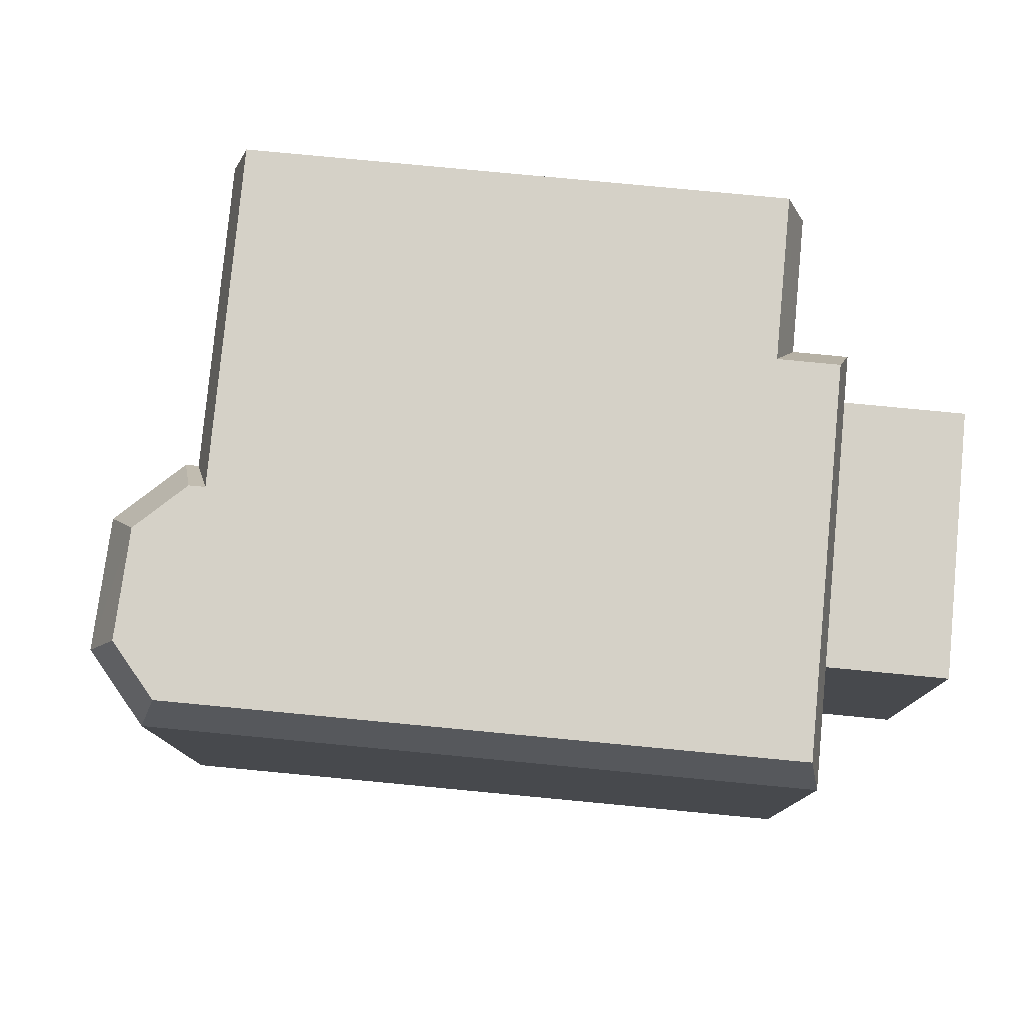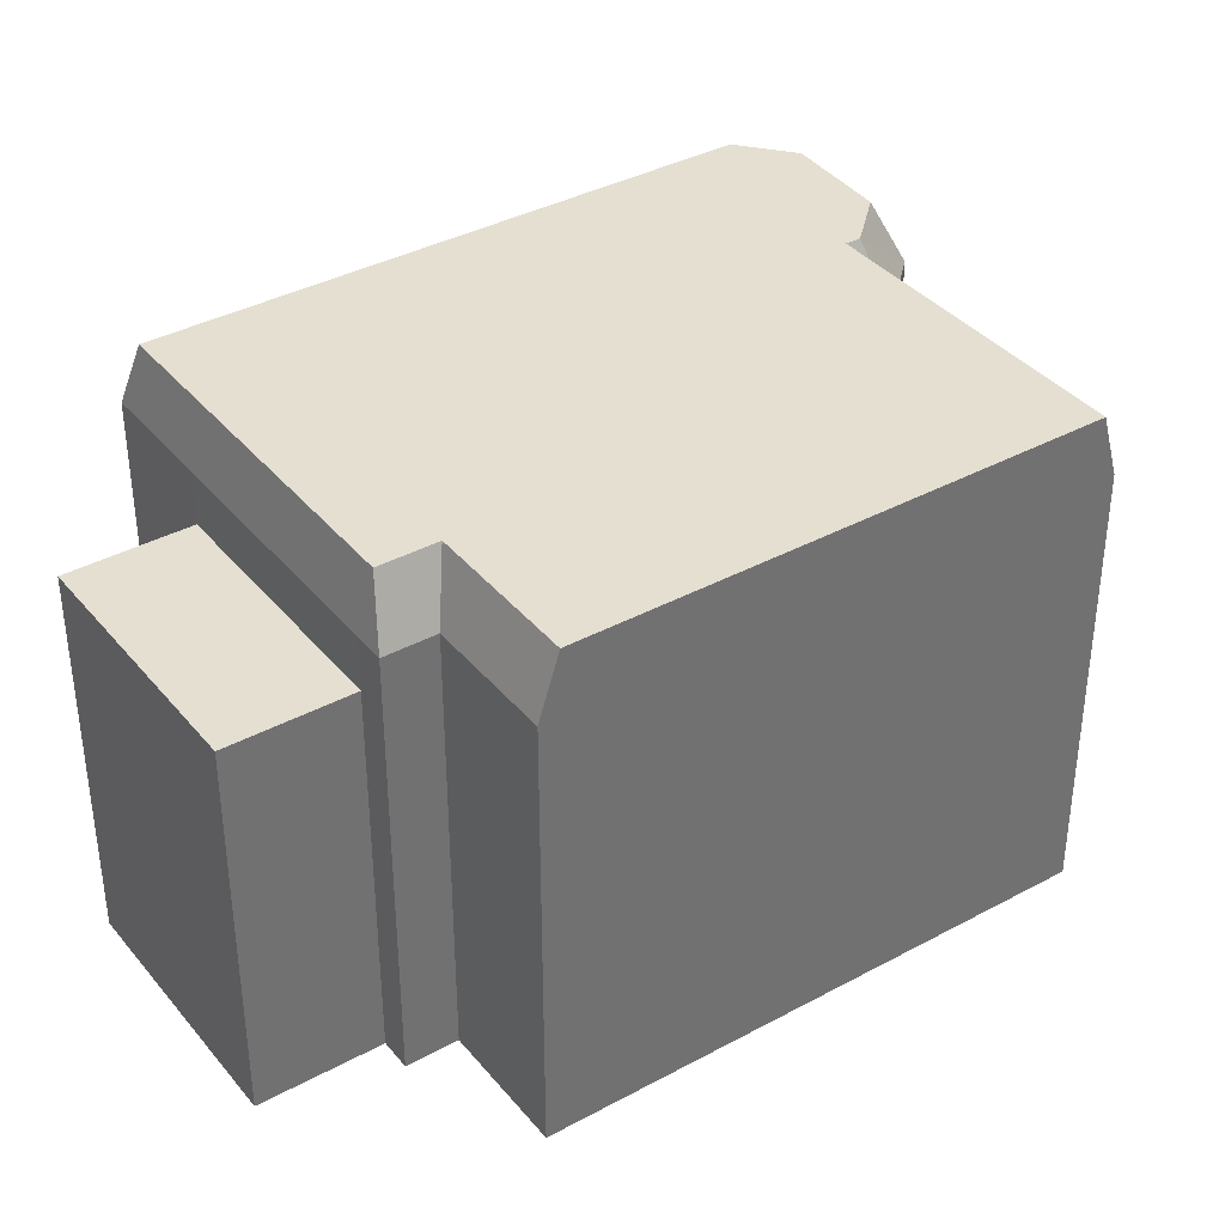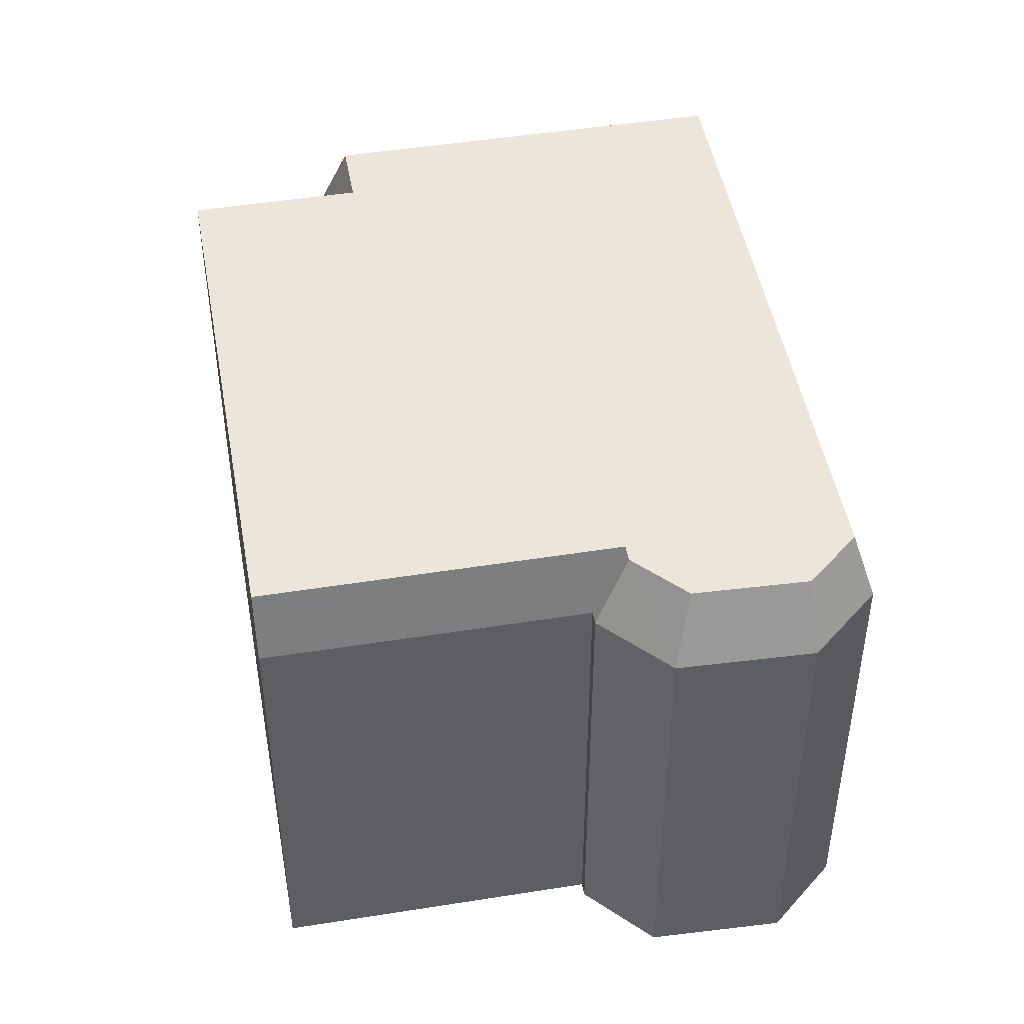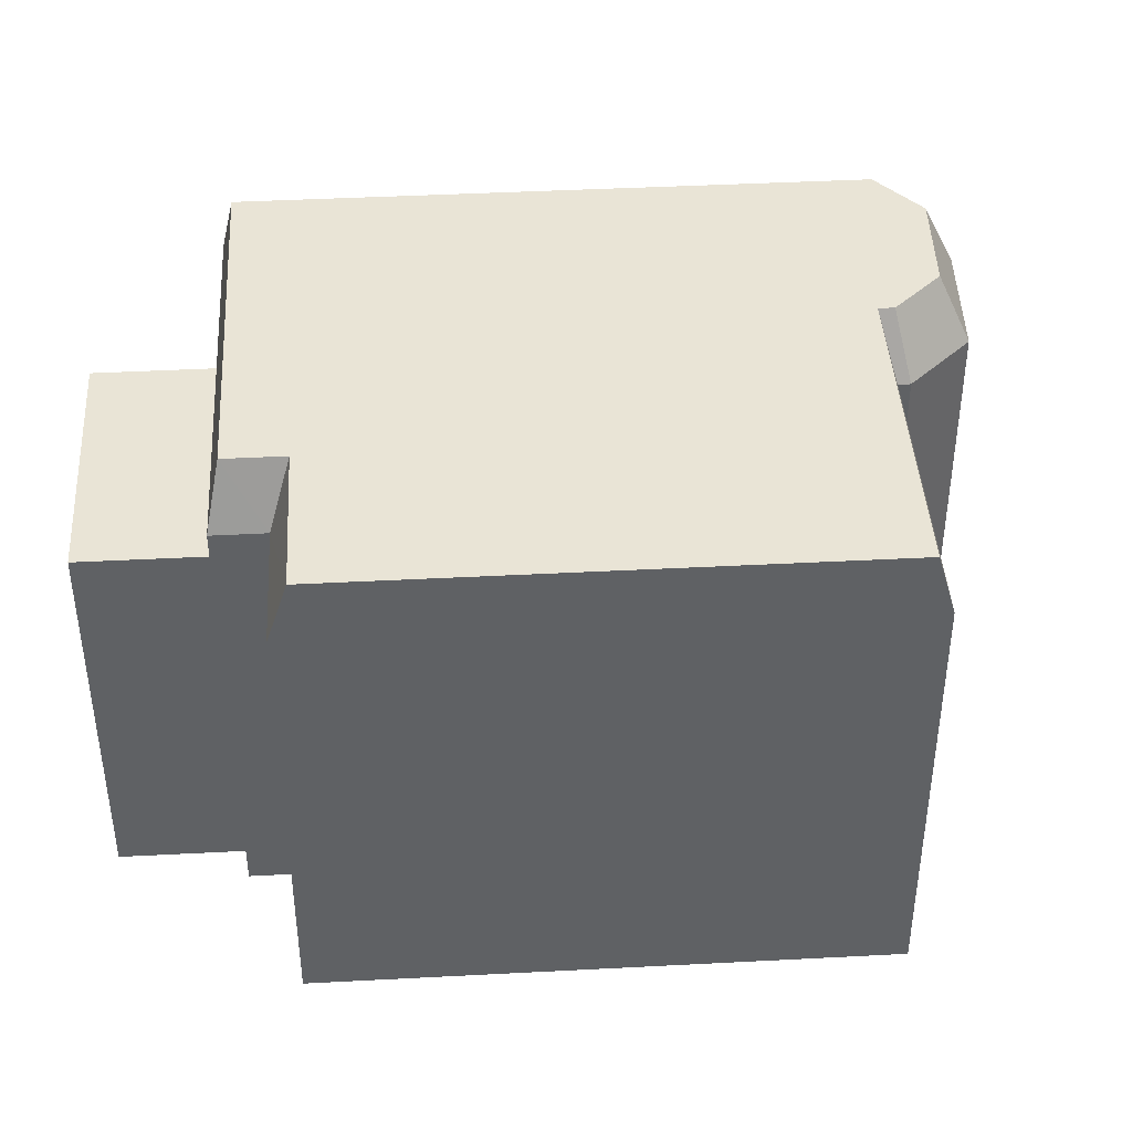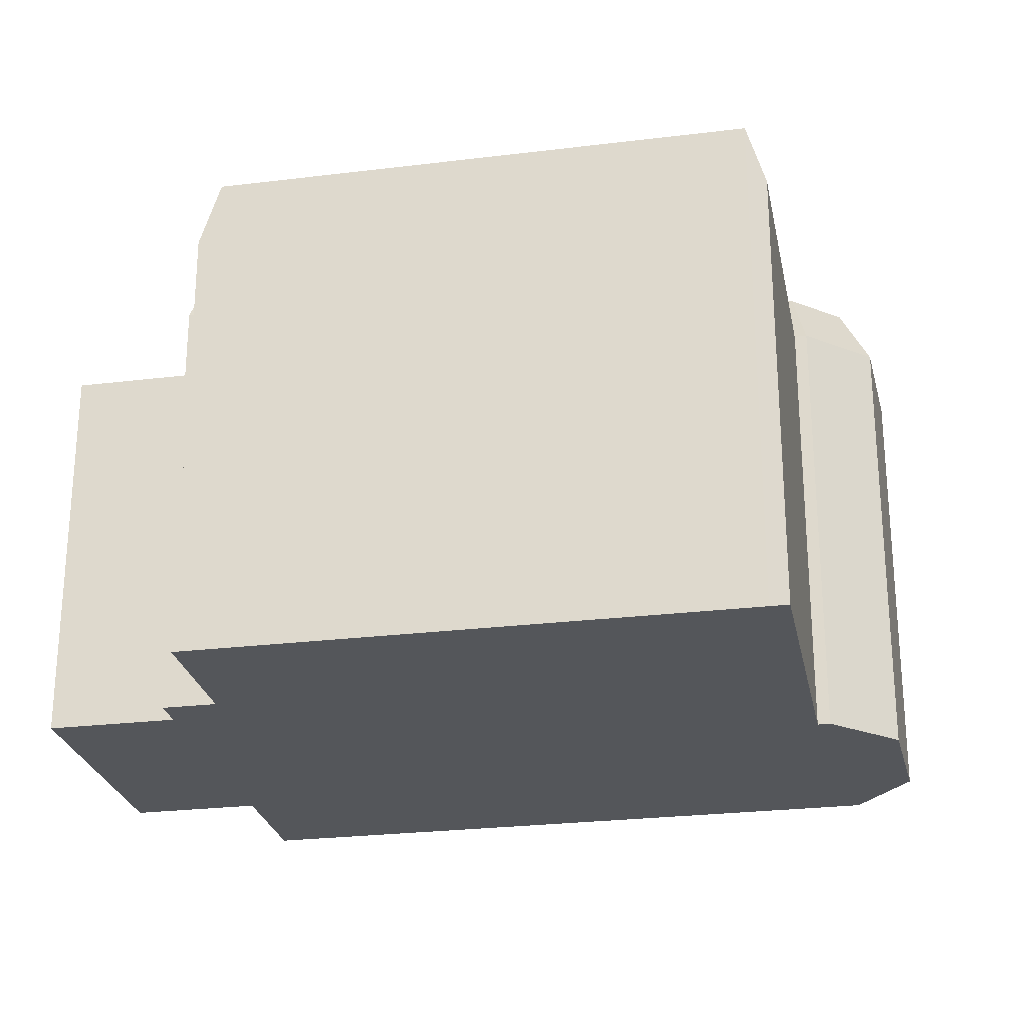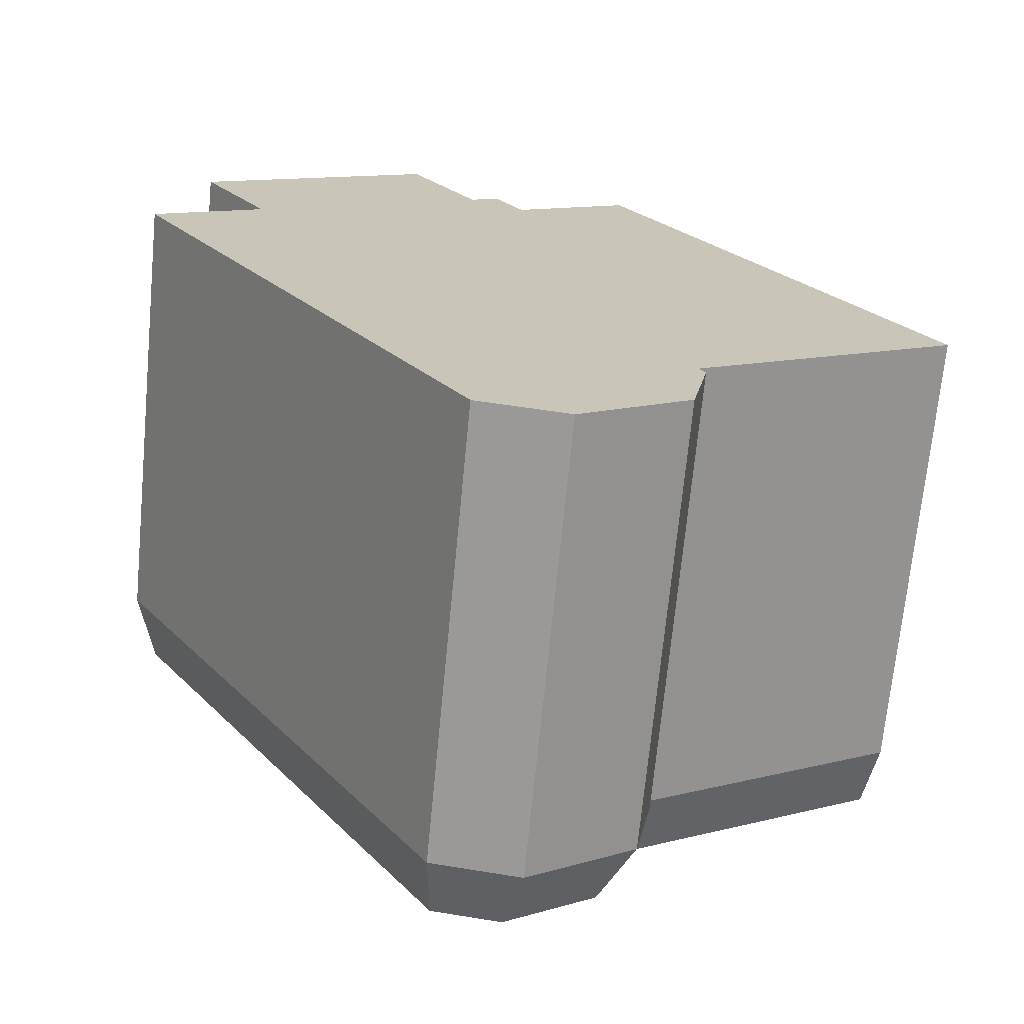
<metadata>
{"format":"obj","ext":"obj","renderer":"f3d","projection":"perspective","resolution":1024,"background":"white","views":[{"elev":79.1,"azim":-116.7,"up":"+Y"},{"elev":37.5,"azim":23.2,"up":"+Y"},{"elev":47.6,"azim":137.7,"up":"+Y"},{"elev":42.4,"azim":54.3,"up":"+Y"},{"elev":-25.7,"azim":69.0,"up":"+Y"},{"elev":-69.8,"azim":-5.5,"up":"+Z"}]}
</metadata>
<code>
v -0.928 5.479 6.723
v -0.01401 4.132 6.293
v -0.242 5.479 5.629
v -0.928 5.479 6.723
v -0.62 4.13 7.259
v -0.01401 4.132 6.293
v -8.278 4.13 2.451
v -0.837 5.479 -8.624
v -0.99 4.131 -9.158
v -8.278 4.13 2.451
v -7.774 5.479 2.425
v -0.837 5.479 -8.624
v -0.99 4.131 -9.158
v 0.591 5.479 -8.834
v 0.887 4.131 -9.433
v -0.99 4.131 -9.158
v -0.837 5.479 -8.624
v 0.591 5.479 -8.834
v 0.887 4.131 -9.433
v 2.485 5.479 -7.529
v 3.146 4.127 -7.878
v 0.591 5.479 -8.834
v 2.485 5.479 -7.529
v 0.887 4.131 -9.433
v 2.754 5.479 -6.145
v 3.501 4.131 -6.051
v 3.146 4.127 -7.878
v 2.485 5.479 -7.529
v 2.754 5.479 -6.145
v 3.146 4.127 -7.878
v -1.209 4.13 6.889
v -0.62 4.13 7.259
v -0.928 5.479 6.723
v -6.025 4.13 3.866
v -1.209 4.13 6.889
v -0.928 5.479 6.723
v -7.774 5.479 2.425
v -6.025 4.13 3.866
v -0.928 5.479 6.723
v -8.278 4.13 2.451
v -6.025 4.13 3.866
v -7.774 5.479 2.425
v -0.242 5.479 5.629
v -0.01401 4.132 6.293
v 2.647 5.479 7.443
v -0.01401 4.132 6.293
v 2.413 4.129 7.816
v 2.647 5.479 7.443
v 2.574 5.479 -5.857
v 3.361 4.126 -5.828
v 2.754 5.479 -6.145
v 2.754 5.479 -6.145
v 3.361 4.126 -5.828
v 3.501 4.131 -6.051
v -0.242 5.479 5.629
v 2.647 5.479 7.443
v 4.57 5.479 4.38
v -7.774 5.479 2.425
v -0.928 5.479 6.723
v -0.242 5.479 5.629
v 2.574 5.479 -5.857
v 4.57 5.479 4.38
v 8.616 5.479 -2.064
v -0.837 5.479 -8.624
v 2.574 5.479 -5.857
v 0.591 5.479 -8.834
v 2.485 5.479 -7.529
v 2.574 5.479 -5.857
v 2.754 5.479 -6.145
v 0.591 5.479 -8.834
v 2.574 5.479 -5.857
v 2.485 5.479 -7.529
v -7.774 5.479 2.425
v -0.242 5.479 5.629
v 2.574 5.479 -5.857
v -0.837 5.479 -8.624
v -0.242 5.479 5.629
v 4.57 5.479 4.38
v 2.574 5.479 -5.857
v 3.361 4.126 -5.828
v 8.616 5.479 -2.064
v 8.825 4.129 -2.398
v 2.574 5.479 -5.857
v 8.616 5.479 -2.064
v 3.361 4.126 -5.828
v -7.462 2.997 6.155
v -2.647 2.997 9.178
v -1.209 2.997 6.889
v -6.025 2.997 3.866
v -0.317 -5.248 6.776
v -0.01401 -5.248 6.293
v -0.01401 4.132 6.293
v -0.62 4.13 7.259
v -0.62 -5.248 7.259
v -0.317 -5.248 6.776
v -0.62 4.13 7.259
v -0.317 -5.248 6.776
v -0.01401 4.132 6.293
v -8.278 4.13 2.451
v -4.634 -5.248 -3.353
v -8.278 -5.248 2.451
v -4.634 -5.248 -3.353
v -0.99 4.131 -9.158
v -0.99 -5.248 -9.158
v -8.278 4.13 2.451
v -0.99 4.131 -9.158
v -4.634 -5.248 -3.353
v -0.99 4.131 -9.158
v -0.05151 -5.248 -9.295
v -0.99 -5.248 -9.158
v -0.05151 -5.248 -9.295
v 0.887 4.131 -9.433
v 0.887 -5.248 -9.433
v -0.99 4.131 -9.158
v 0.887 4.131 -9.433
v -0.05151 -5.248 -9.295
v 0.887 4.131 -9.433
v 3.146 4.127 -7.878
v 3.146 -5.248 -7.878
v 0.887 -5.248 -9.433
v 3.146 4.127 -7.878
v 3.323 -5.248 -6.964
v 3.146 -5.248 -7.878
v 3.323 -5.248 -6.964
v 3.501 4.131 -6.051
v 3.501 -5.248 -6.051
v 3.146 4.127 -7.878
v 3.501 4.131 -6.051
v 3.323 -5.248 -6.964
v -6.025 2.997 3.866
v -1.209 2.997 6.889
v -1.209 4.13 6.889
v -6.025 4.13 3.866
v -1.209 -5.248 6.889
v -0.62 -5.248 7.259
v -0.62 4.13 7.259
v -1.209 2.997 6.889
v -1.209 4.13 6.889
v -1.209 2.997 6.889
v -0.62 4.13 7.259
v -7.152 -5.248 3.159
v -6.025 2.997 3.866
v -6.025 4.13 3.866
v -7.152 -5.248 3.159
v -6.025 -5.248 3.866
v -6.025 2.997 3.866
v -8.278 4.13 2.451
v -8.278 -5.248 2.451
v -7.152 -5.248 3.159
v -8.278 4.13 2.451
v -7.152 -5.248 3.159
v -6.025 4.13 3.866
v 1.199 -5.248 7.055
v 2.413 -5.248 7.816
v 2.413 4.129 7.816
v -0.01401 4.132 6.293
v -0.01401 -5.248 6.293
v 1.199 -5.248 7.055
v -0.01401 4.132 6.293
v 1.199 -5.248 7.055
v 2.413 4.129 7.816
v 2.53 -5.248 7.63
v 2.647 -5.248 7.443
v 2.647 5.479 7.443
v 2.413 4.129 7.816
v 2.413 -5.248 7.816
v 2.53 -5.248 7.63
v 2.413 4.129 7.816
v 2.53 -5.248 7.63
v 2.647 5.479 7.443
v 2.647 -5.248 7.443
v 4.57 -5.248 4.38
v 4.57 5.479 4.38
v 2.647 5.479 7.443
v 4.57 -5.248 4.38
v 8.616 -5.248 -2.064
v 8.616 5.479 -2.064
v 4.57 5.479 4.38
v 8.72 -5.248 -2.231
v 8.825 -5.248 -2.398
v 8.825 4.129 -2.398
v 8.616 5.479 -2.064
v 8.616 -5.248 -2.064
v 8.72 -5.248 -2.231
v 8.616 5.479 -2.064
v 8.72 -5.248 -2.231
v 8.825 4.129 -2.398
v 3.361 -5.248 -5.828
v 3.501 -5.248 -6.051
v 3.501 4.131 -6.051
v 3.361 4.126 -5.828
v 3.361 4.126 -5.828
v 6.093 -5.248 -4.113
v 3.361 -5.248 -5.828
v 6.093 -5.248 -4.113
v 8.825 4.129 -2.398
v 8.825 -5.248 -2.398
v 3.361 4.126 -5.828
v 8.825 4.129 -2.398
v 6.093 -5.248 -4.113
v -5.055 -5.248 7.667
v -2.647 -5.248 9.178
v -2.647 2.997 9.178
v -7.462 2.997 6.155
v -7.462 -5.248 6.155
v -5.055 -5.248 7.667
v -7.462 2.997 6.155
v -5.055 -5.248 7.667
v -2.647 2.997 9.178
v -2.647 -5.248 9.178
v -1.209 -5.248 6.889
v -1.209 2.997 6.889
v -2.647 2.997 9.178
v -7.462 2.997 6.155
v -6.025 2.997 3.866
v -6.025 -5.248 3.866
v -7.462 -5.248 6.155
v -7.462 -5.248 6.155
v -6.025 -5.248 3.866
v -7.152 -5.248 3.159
v -8.278 -5.248 2.451
v -4.634 -5.248 -3.353
v -0.99 -5.248 -9.158
v -0.05151 -5.248 -9.295
v 0.887 -5.248 -9.433
v 3.146 -5.248 -7.878
v 3.323 -5.248 -6.964
v 3.501 -5.248 -6.051
v 3.361 -5.248 -5.828
v 6.093 -5.248 -4.113
v 8.825 -5.248 -2.398
v 8.72 -5.248 -2.231
v 8.616 -5.248 -2.064
v 4.57 -5.248 4.38
v 2.647 -5.248 7.443
v 2.53 -5.248 7.63
v 2.413 -5.248 7.816
v 1.199 -5.248 7.055
v -0.01401 -5.248 6.293
v -0.317 -5.248 6.776
v -0.62 -5.248 7.259
v -1.209 -5.248 6.889
v -2.647 -5.248 9.178
v -5.055 -5.248 7.667
g CDNNDG02_0013130
f 1 2 3
f 4 5 6
f 7 8 9
f 10 11 12
f 13 14 15
f 16 17 18
f 19 20 21
f 22 23 24
f 25 26 27
f 28 29 30
f 31 32 33
f 34 35 36
f 37 38 39
f 40 41 42
f 43 44 45
f 46 47 48
f 49 50 51
f 52 53 54
f 55 56 57
f 58 59 60
f 61 62 63
f 64 65 66
f 67 68 69
f 70 71 72
f 73 75 76
f 75 73 74
f 77 78 79
f 80 81 82
f 83 84 85
f 89 86 87
f 88 89 87
f 90 91 92
f 93 94 95
f 96 97 98
f 99 100 101
f 102 103 104
f 105 106 107
f 108 109 110
f 111 112 113
f 114 115 116
f 119 120 118
f 117 118 120
f 121 122 123
f 124 125 126
f 127 128 129
f 131 132 133
f 130 131 133
f 135 136 137
f 137 134 135
f 138 139 140
f 141 142 143
f 144 145 146
f 147 148 149
f 150 151 152
f 153 154 155
f 156 157 158
f 159 160 161
f 162 163 164
f 165 166 167
f 168 169 170
f 172 173 171
f 171 173 174
f 175 177 178
f 175 176 177
f 179 180 181
f 182 183 184
f 185 186 187
f 189 190 191
f 188 189 191
f 192 193 194
f 195 196 197
f 198 199 200
f 201 202 203
f 204 205 206
f 207 208 209
f 211 212 210
f 210 212 213
f 214 215 216
f 217 214 216
f 242 243 244
f 218 219 244
f 240 241 242
f 219 220 222
f 220 221 222
f 239 240 242
f 219 222 239
f 222 223 229
f 223 224 229
f 219 242 244
f 224 225 227
f 234 238 239
f 225 226 227
f 224 227 229
f 227 228 229
f 234 222 229
f 229 230 234
f 219 239 242
f 230 231 232
f 236 237 238
f 230 232 233
f 235 236 238
f 230 233 234
f 222 234 239
f 234 235 238

</code>
